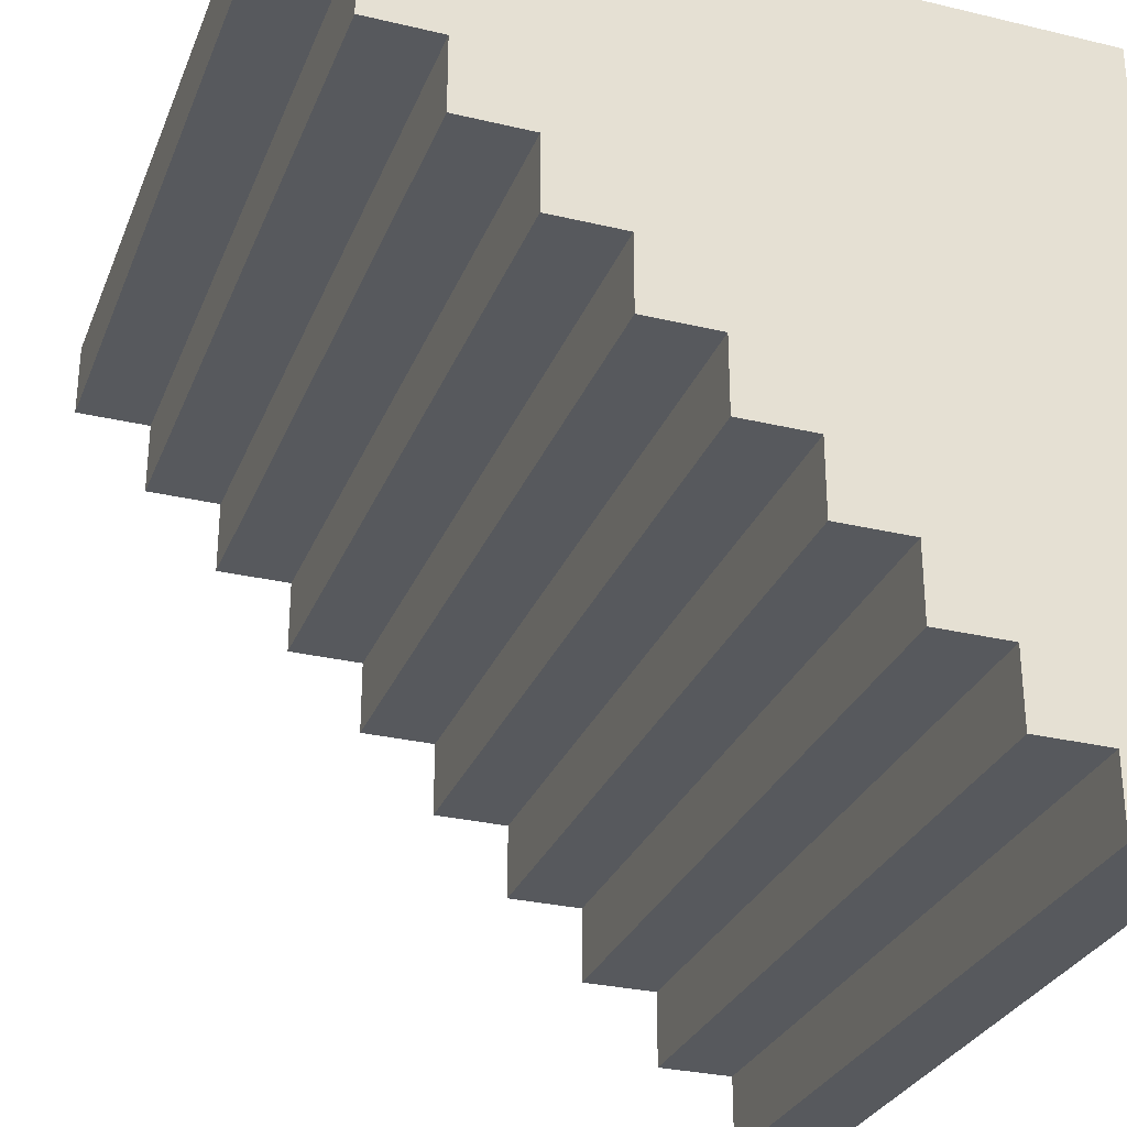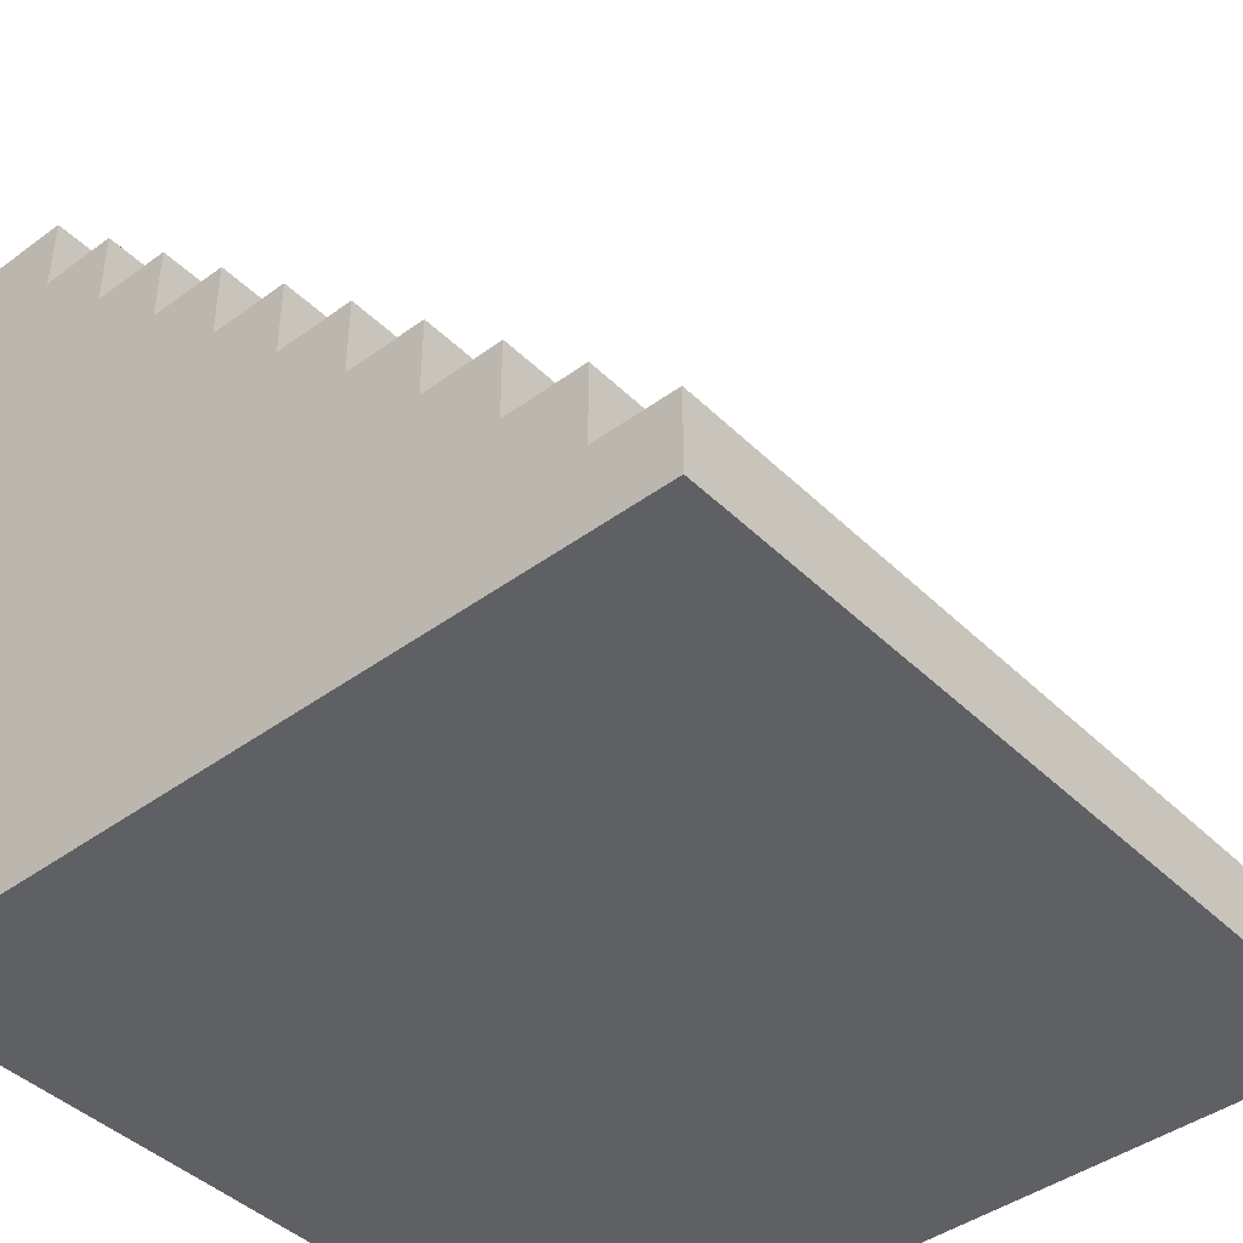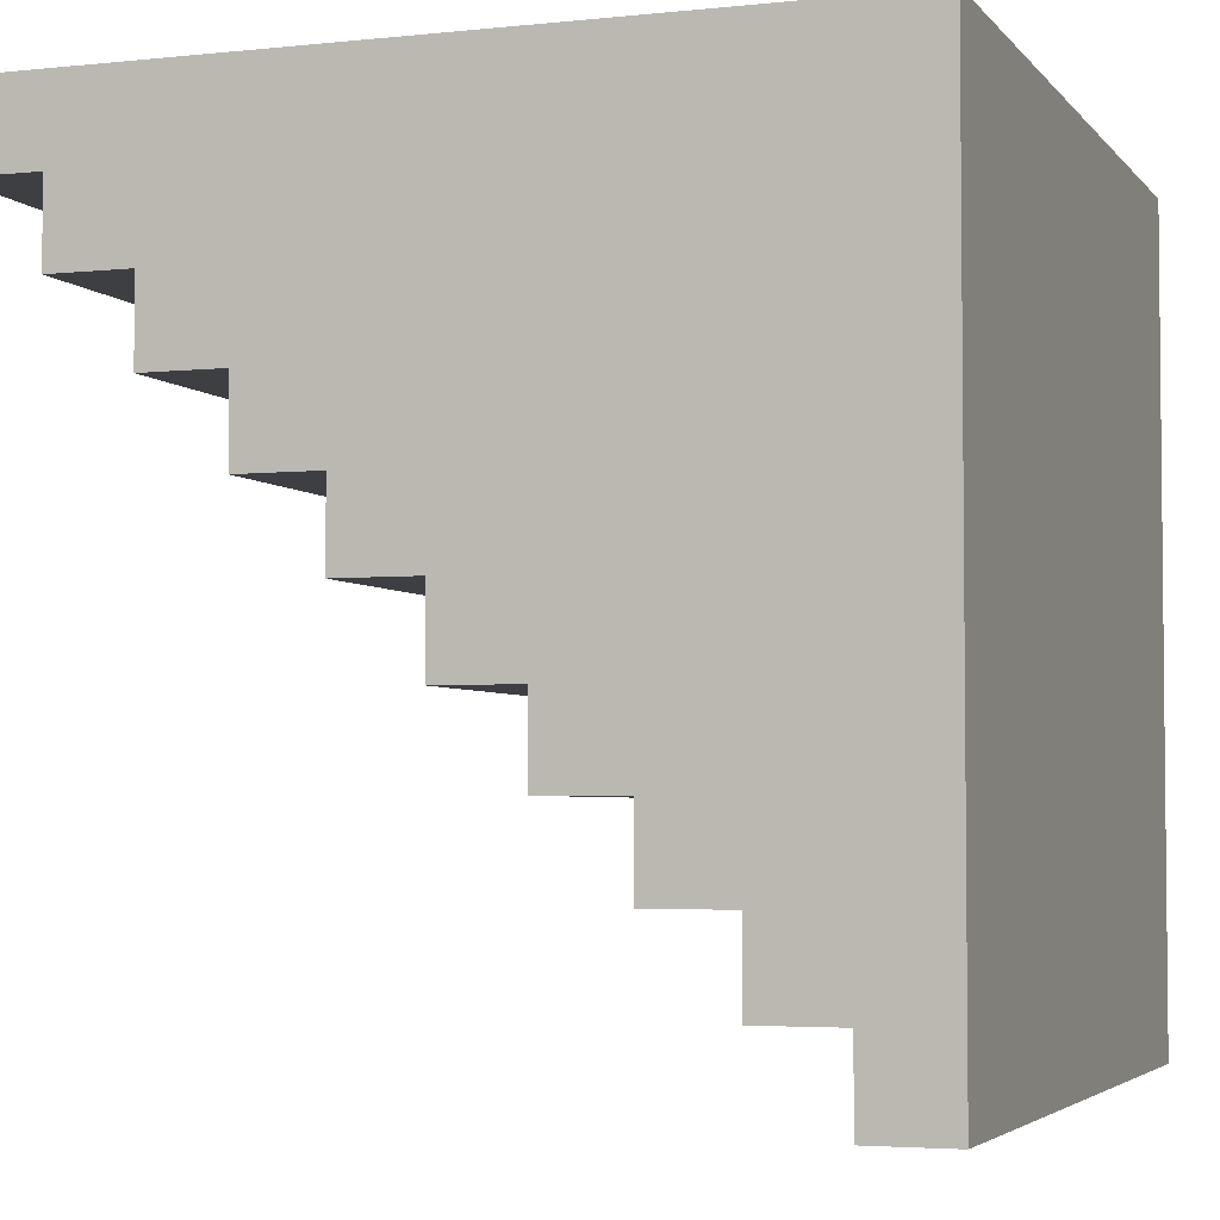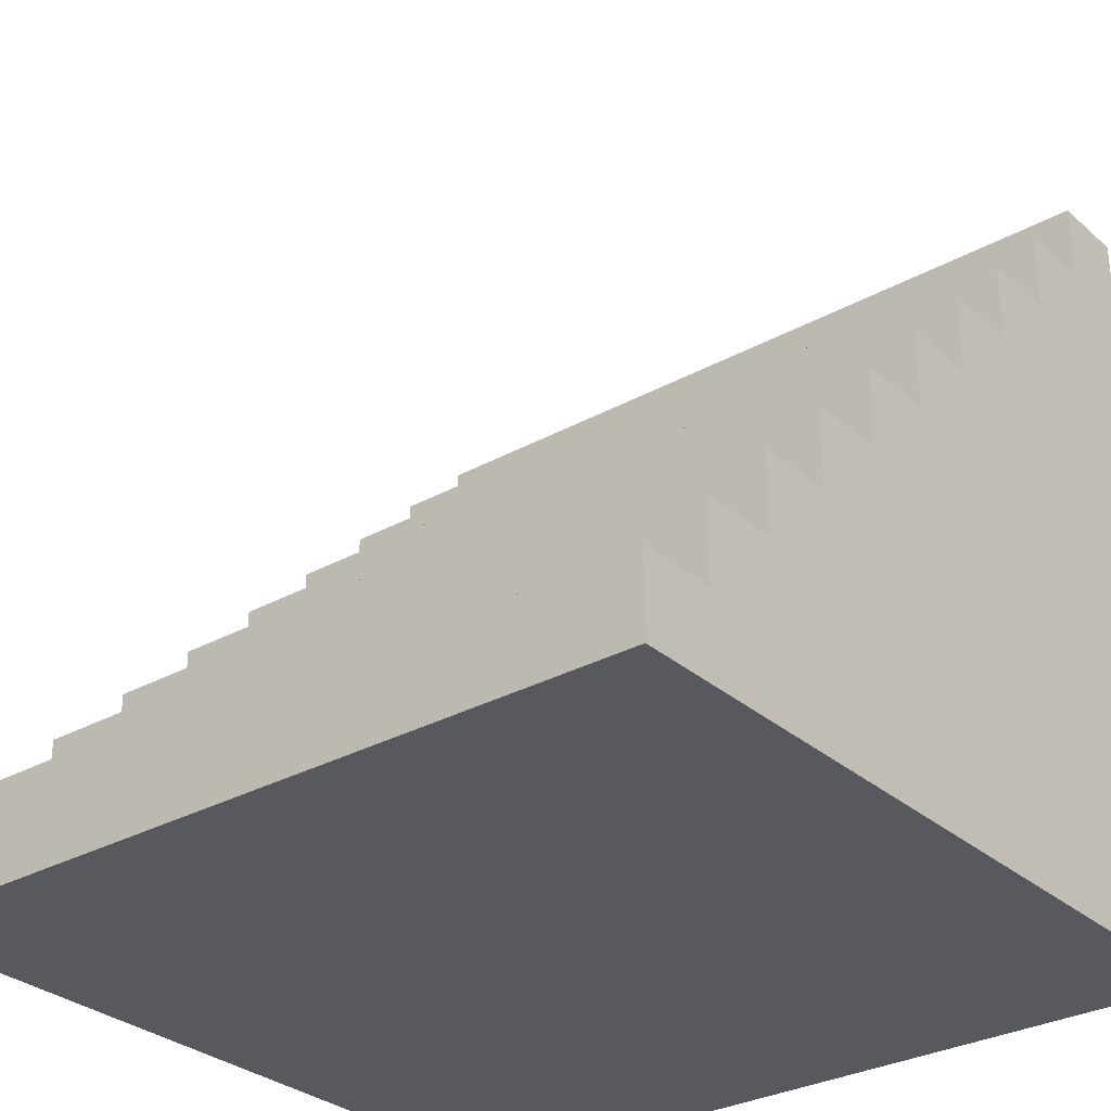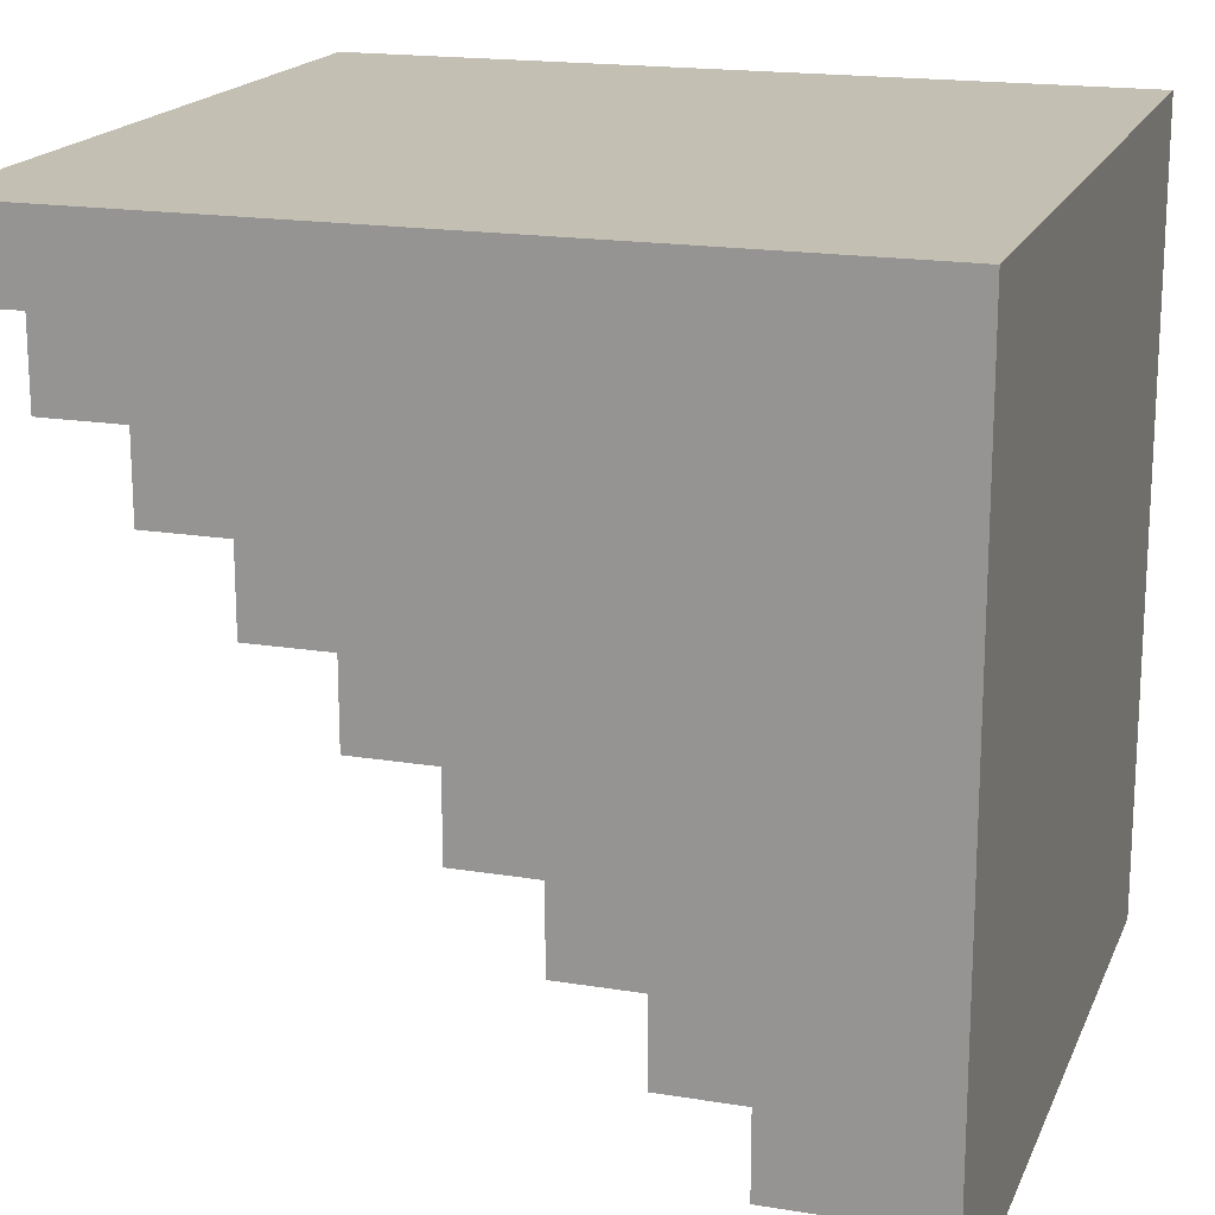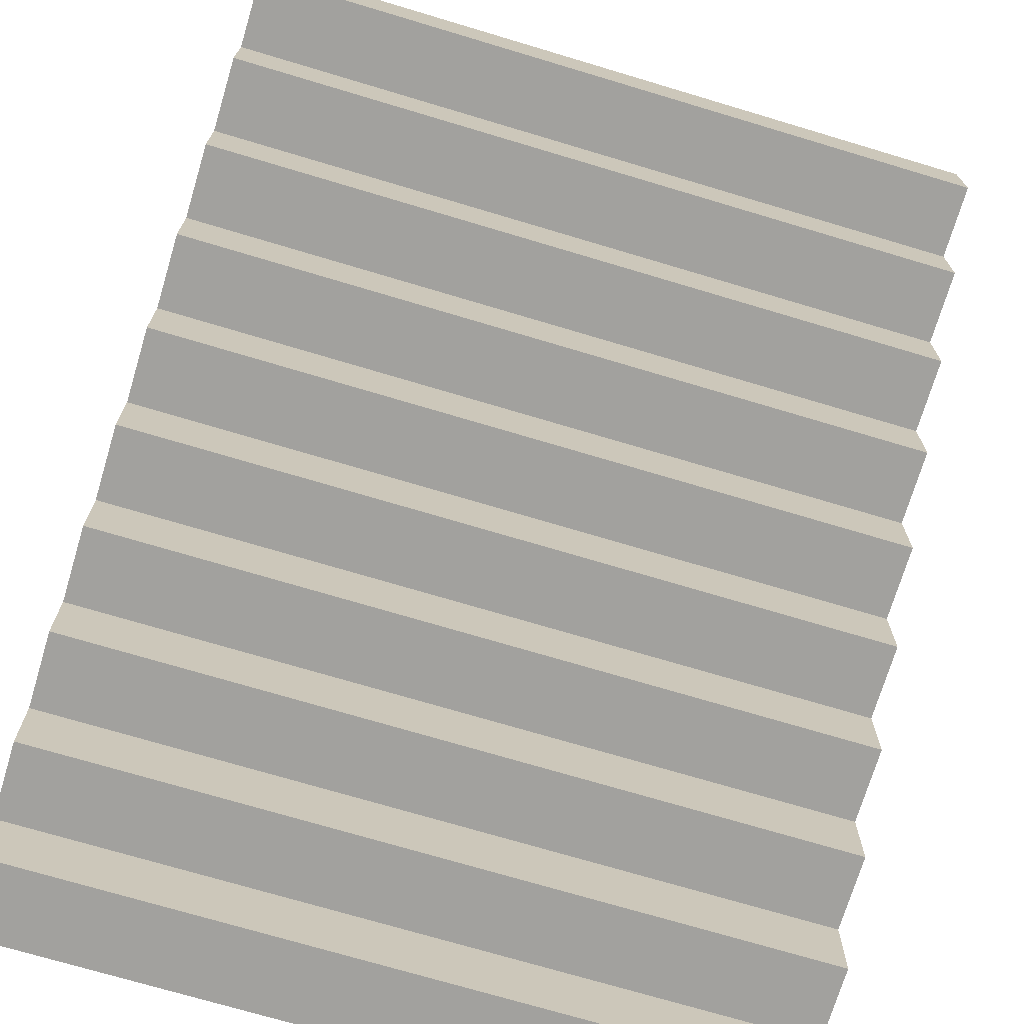
<metadata>
{"format":"obj","ext":"obj","renderer":"f3d","projection":"perspective","resolution":1024,"background":"white","views":[{"elev":-29.5,"azim":70.7,"up":"+Y"},{"elev":-42.9,"azim":-48.9,"up":"+Z"},{"elev":-3.8,"azim":109.6,"up":"+Y"},{"elev":-30.4,"azim":38.7,"up":"+Z"},{"elev":17.9,"azim":107.8,"up":"+Y"},{"elev":-72.0,"azim":-16.7,"up":"+Y"}]}
</metadata>
<code>
o SM_1M_Stairs_Cube.029
v 0 0 0
v 0 0 10
v -100 0 0
v -100 0 10
v 0 10 10
v -100 100 1e-06
v -100 10 10
v 0 10 20
v -100 10 20
v 0 100 1e-06
v 0 20 20
v -100 20 20
v 0 20 30
v -100 20 30
v 0 30 30
v -100 30 30
v 0 30 40
v -100 30 40
v 0 40 40
v -100 40 40
v 0 40 50
v -100 40 50
v 0 50 50
v -100 50 50
v 0 50 60
v -100 50 60
v 0 60 60
v -100 60 60
v 0 60 70
v -100 60 70
v 0 70 70
v -100 70 70
v 0 70 80
v -100 70 80
v 0 80 80
v -100 80 80
v 0 80 90
v -100 80 90
v 0 90 90
v -100 90 90
v 0 90 100
v -100 90 100
v 0 100 100
v -100 100 100
f 1 2 4 3
f 3 4 7 6
f 10 5 2 1
f 3 6 10 1
f 7 4 2 5
f 5 8 9 7
f 7 9 12 6
f 10 11 8 5
f 12 9 8 11
f 11 13 14 12
f 12 14 16 6
f 10 15 13 11
f 16 14 13 15
f 15 17 18 16
f 16 18 20 6
f 10 19 17 15
f 20 18 17 19
f 19 21 22 20
f 20 22 24 6
f 10 23 21 19
f 24 22 21 23
f 23 25 26 24
f 24 26 28 6
f 10 27 25 23
f 28 26 25 27
f 27 29 30 28
f 28 30 32 6
f 10 31 29 27
f 32 30 29 31
f 31 33 34 32
f 32 34 36 6
f 10 35 33 31
f 36 34 33 35
f 35 37 38 36
f 36 38 40 6
f 10 39 37 35
f 40 38 37 39
f 39 41 42 40
f 40 42 44 6
f 6 44 43 10
f 10 43 41 39
f 44 42 41 43

</code>
